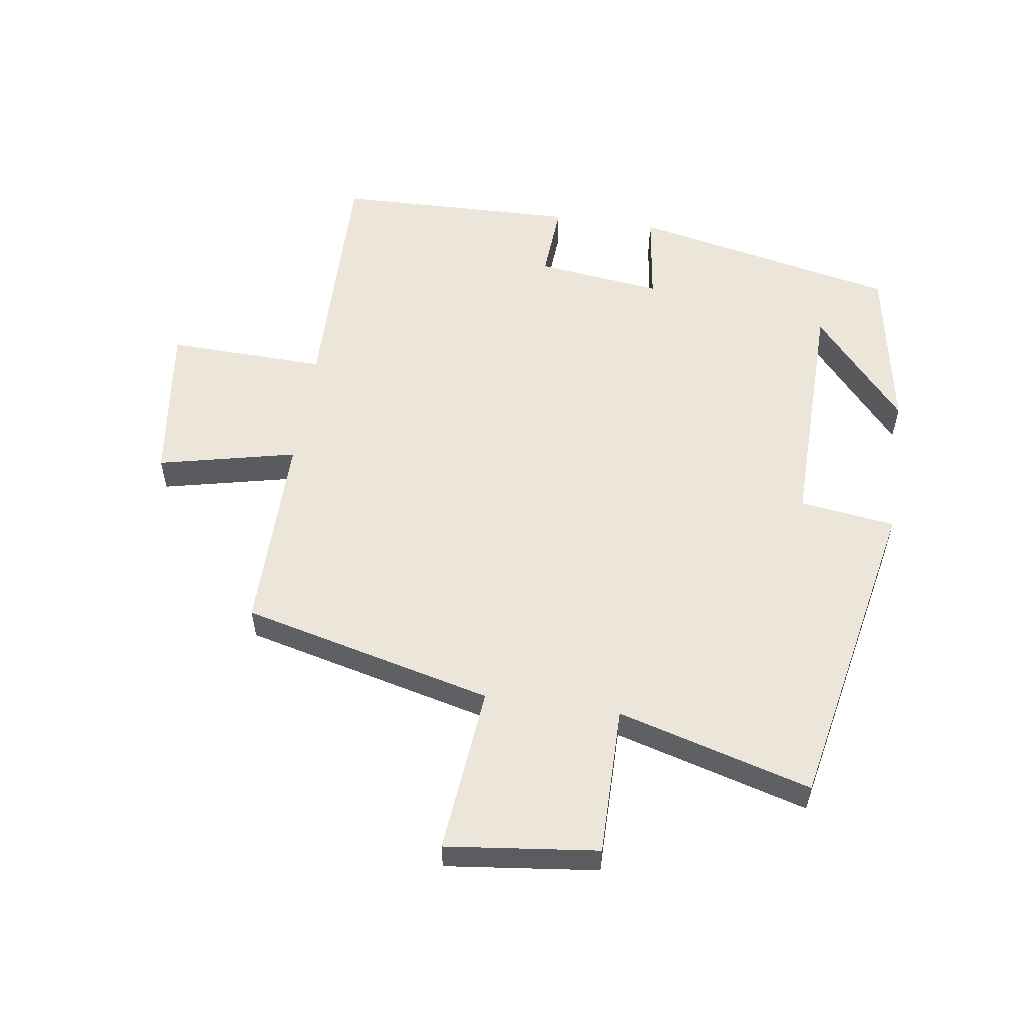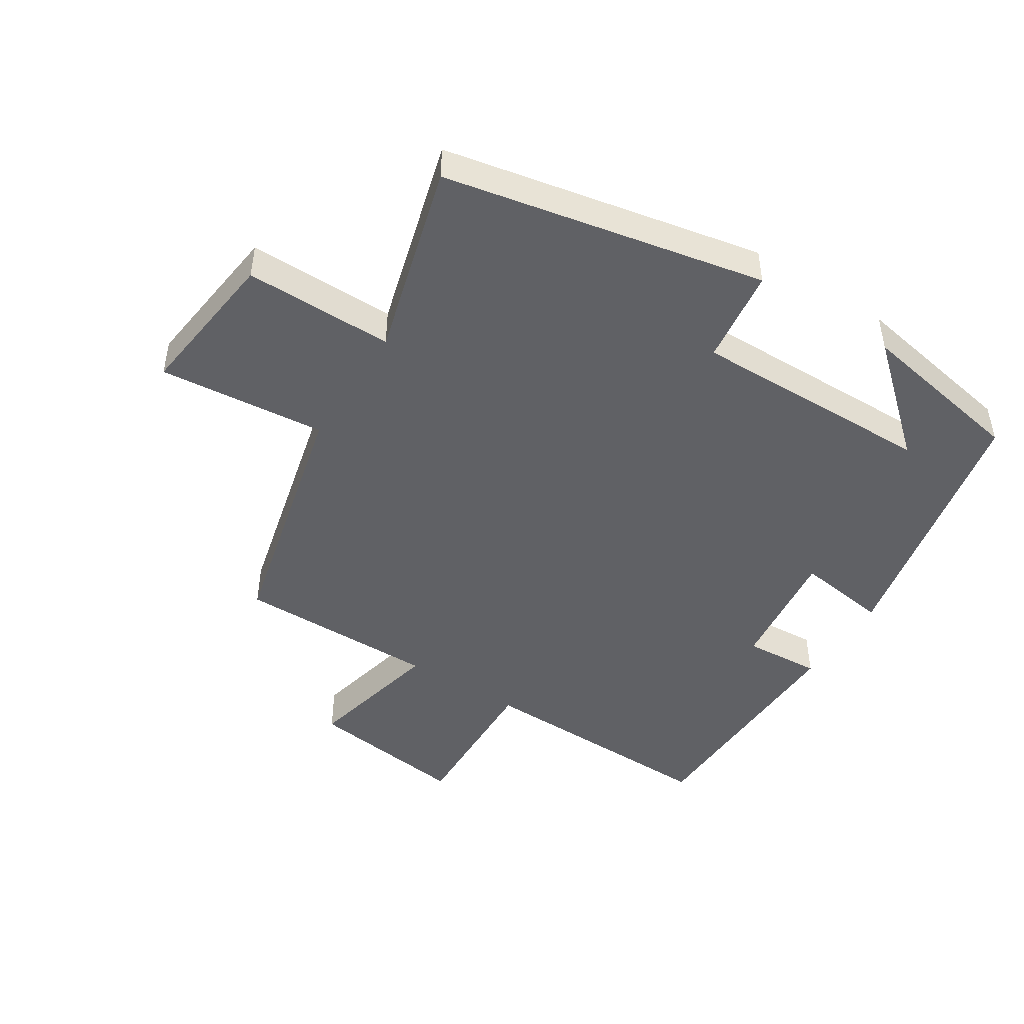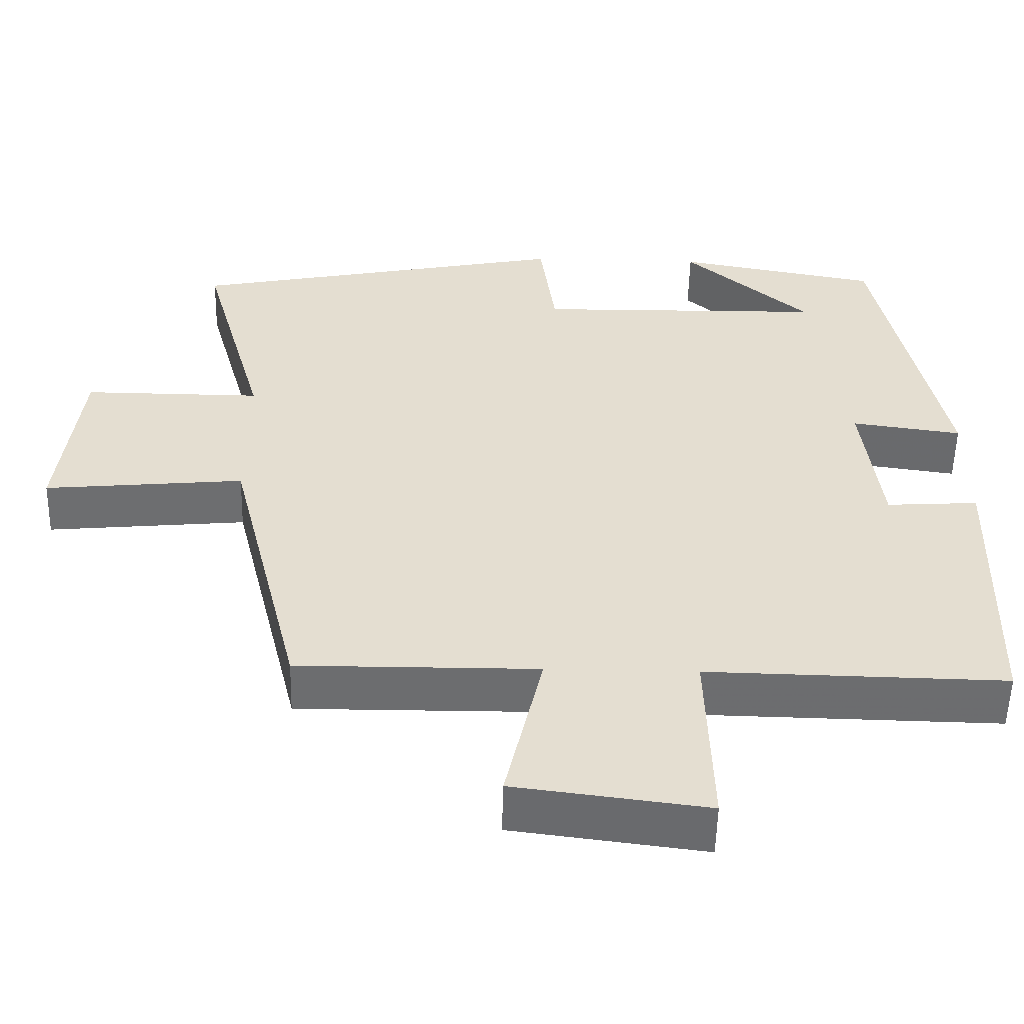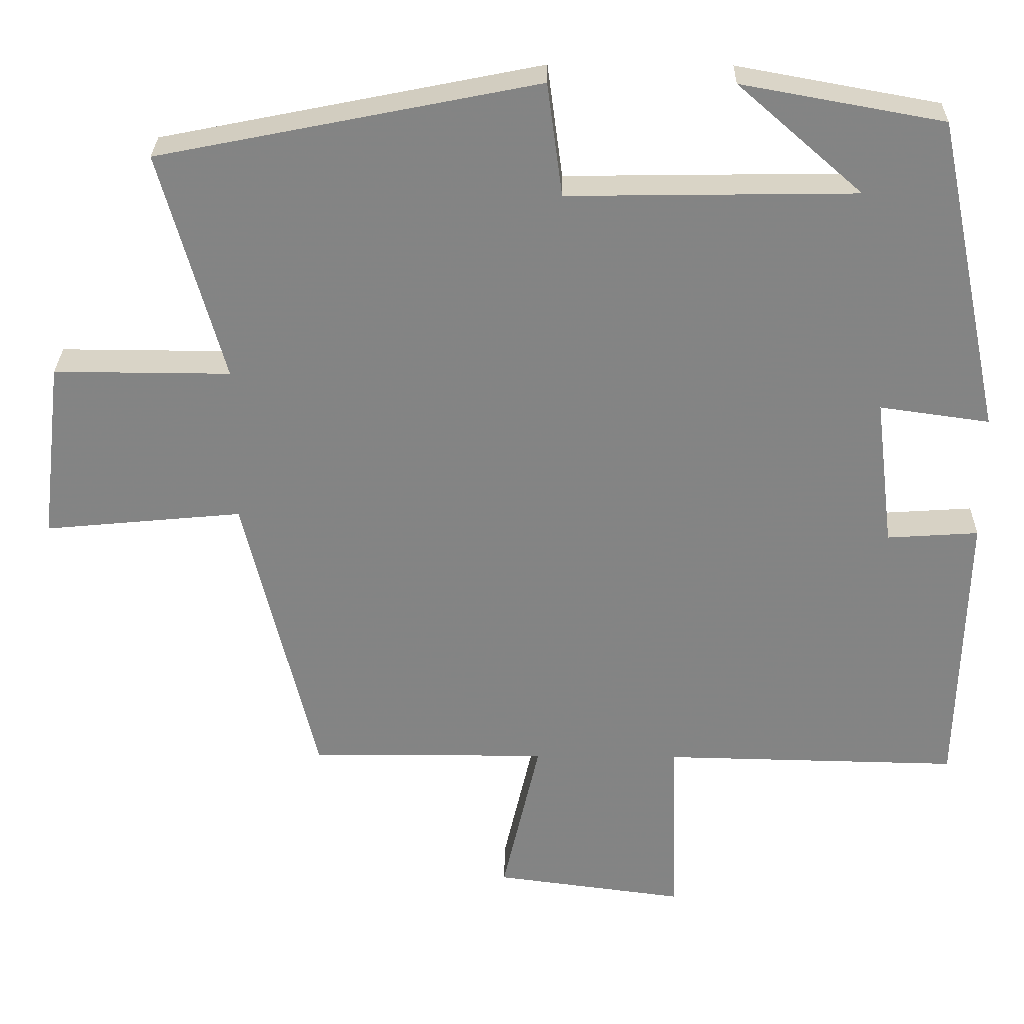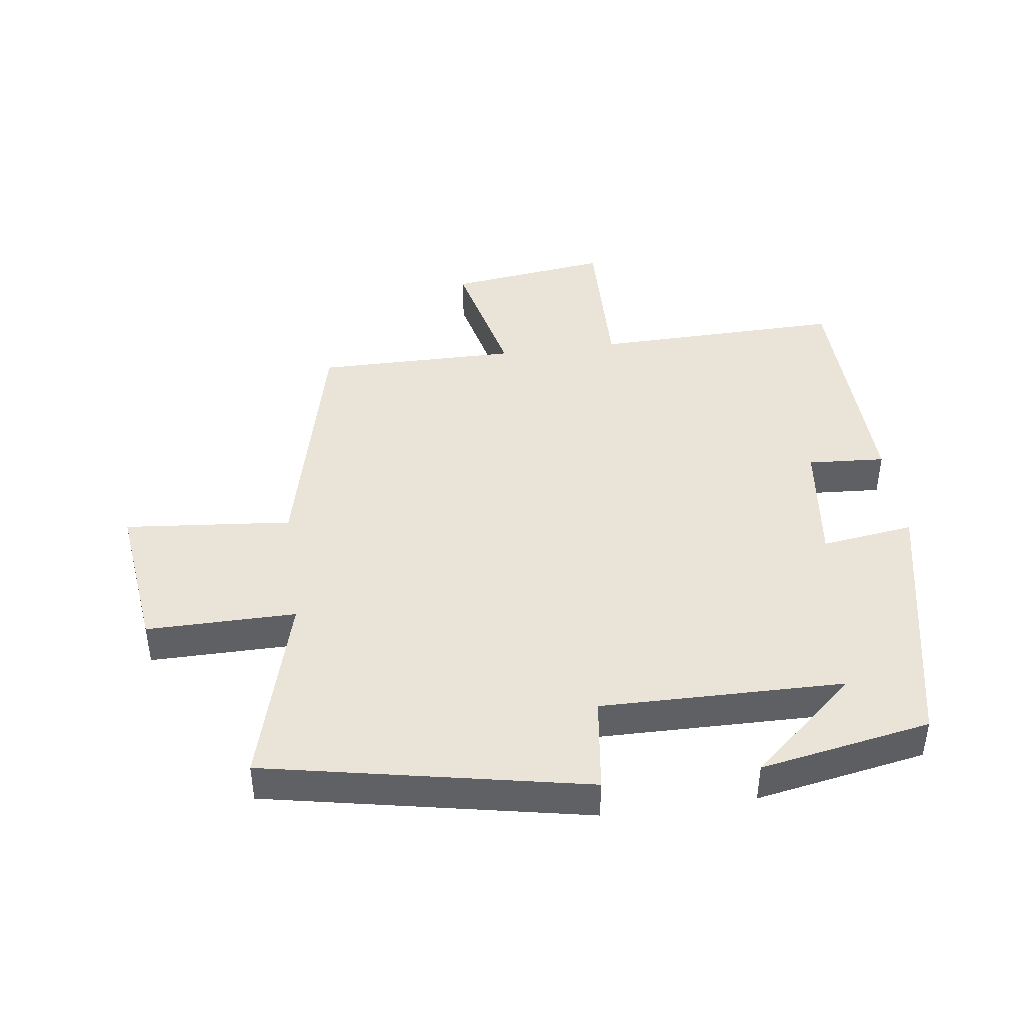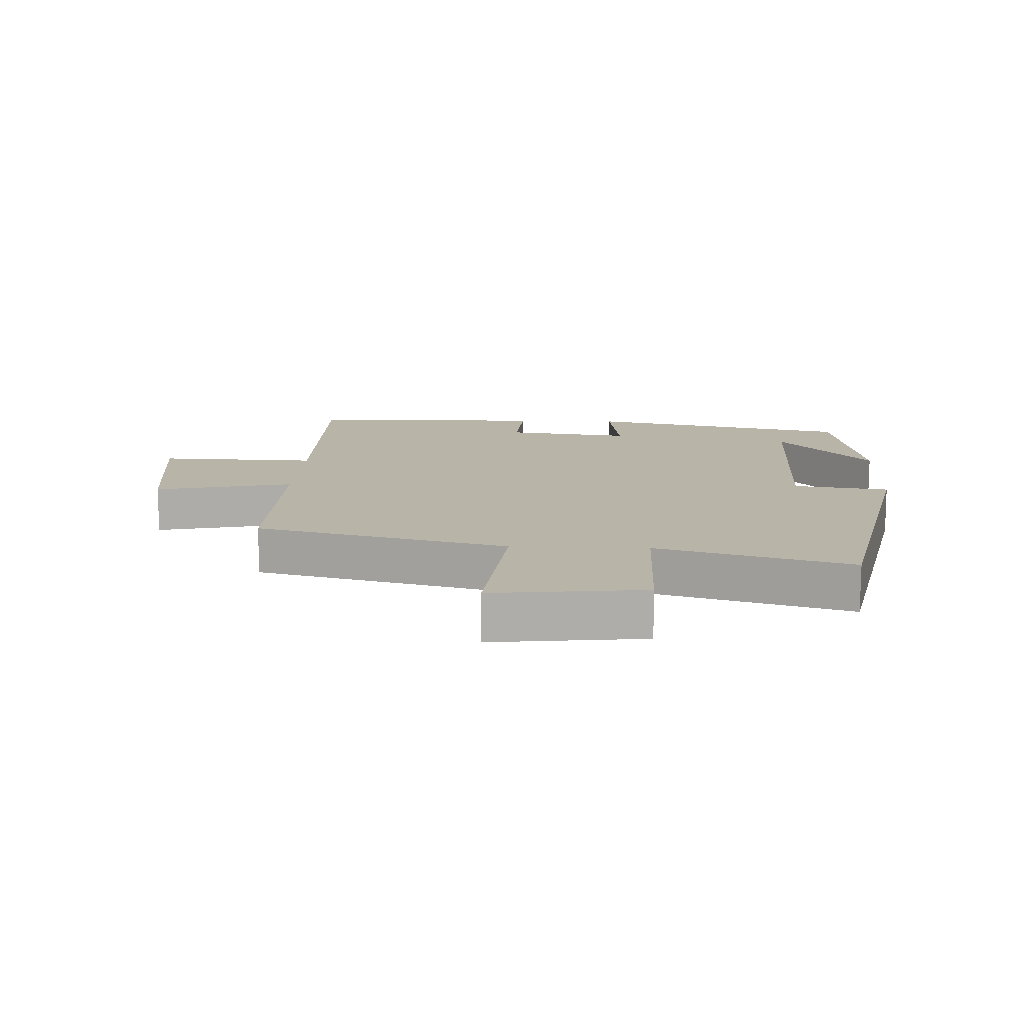
<metadata>
{"format":"obj","ext":"obj","renderer":"f3d","projection":"perspective","resolution":1024,"background":"white","views":[{"elev":56.0,"azim":-81.6,"up":"+Y"},{"elev":-47.1,"azim":-32.5,"up":"+Y"},{"elev":-53.9,"azim":-1.3,"up":"+Z"},{"elev":28.6,"azim":1.0,"up":"+Z"},{"elev":43.0,"azim":-7.8,"up":"+Y"},{"elev":13.3,"azim":-87.3,"up":"+Y"}]}
</metadata>
<code>
v -0.405 0.07 -0.502
v -0.5 0.07 -0.111
v -0.76 0.07 -0.136
v -0.732 0.07 0.1
v -0.5 0.07 0.099
v -0.584 0.07 0.4
v -0.086 0.07 0.5
v -0.066 0.07 0.351
v 0.312 0.07 0.357
v 0.148 0.07 0.5
v 0.413 0.07 0.452
v 0.5 0.07 0.037
v 0.356 0.07 0.057
v 0.38 0.07 -0.139
v 0.5 0.07 -0.131
v 0.49 0.07 -0.507
v 0.102 0.07 -0.5
v 0.109 0.07 -0.747
v -0.141 0.07 -0.715
v -0.092 0.07 -0.5
v -0.405 0 -0.502
v -0.5 0 -0.111
v -0.76 0 -0.136
v -0.732 0 0.1
v -0.5 0 0.099
v -0.584 0 0.4
v -0.086 0 0.5
v -0.066 0 0.351
v 0.312 0 0.357
v 0.148 0 0.5
v 0.413 0 0.452
v 0.5 0 0.037
v 0.356 0 0.057
v 0.38 0 -0.139
v 0.5 0 -0.131
v 0.49 0 -0.507
v 0.102 0 -0.5
v 0.109 0 -0.747
v -0.141 0 -0.715
v -0.092 0 -0.5
f 17 18 19 20
f 14 15 16 17
f 13 14 17 20
f 11 12 13
f 9 10 11
f 9 11 13 20
f 5 6 7 8
f 5 8 9 20
f 2 3 4 5
f 1 2 5 20
f 40 39 38 37
f 37 36 35 34
f 40 37 34 33
f 33 32 31
f 31 30 29
f 40 33 31 29
f 28 27 26 25
f 40 29 28 25
f 25 24 23 22
f 40 25 22 21
f 1 21 22 2
f 2 22 23 3
f 3 23 24 4
f 4 24 25 5
f 5 25 26 6
f 6 26 27 7
f 7 27 28 8
f 8 28 29 9
f 9 29 30 10
f 10 30 31 11
f 11 31 32 12
f 12 32 33 13
f 13 33 34 14
f 14 34 35 15
f 15 35 36 16
f 16 36 37 17
f 17 37 38 18
f 18 38 39 19
f 19 39 40 20
f 20 40 21 1

</code>
